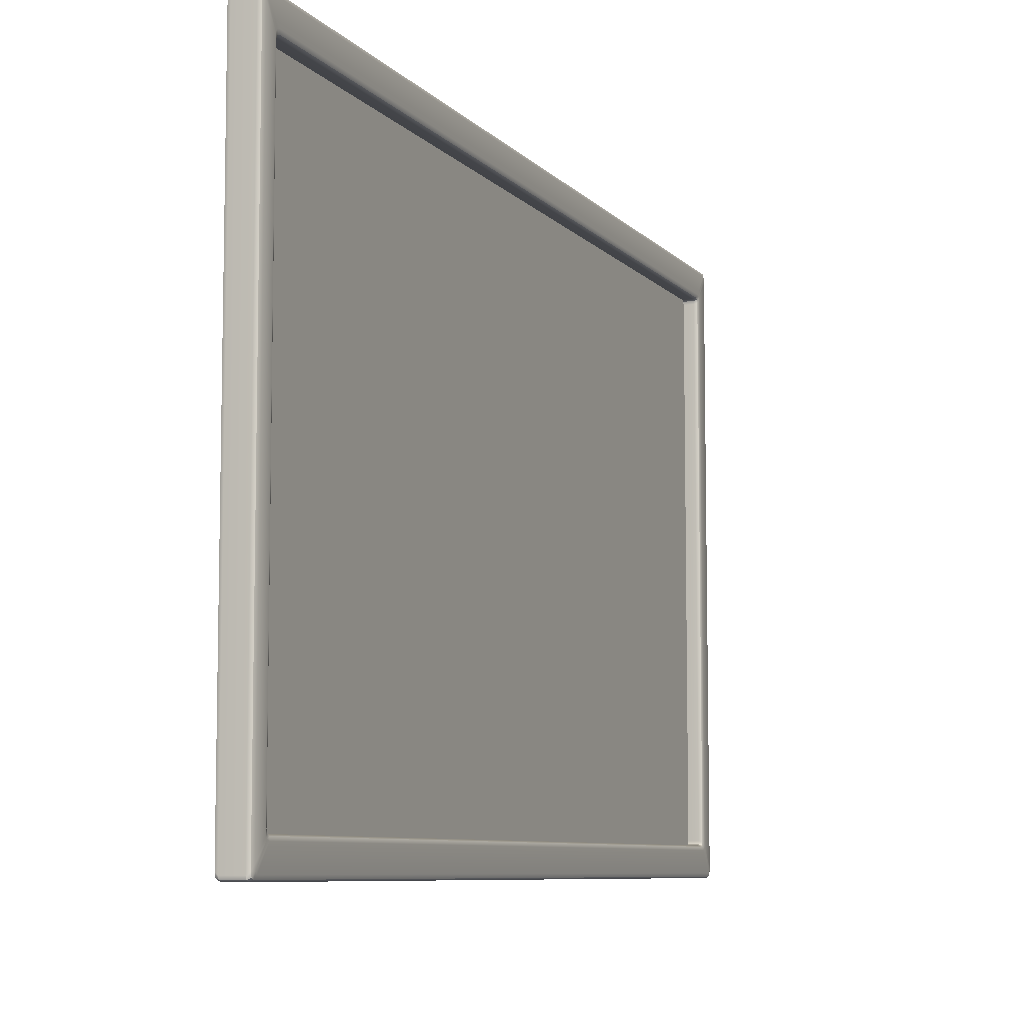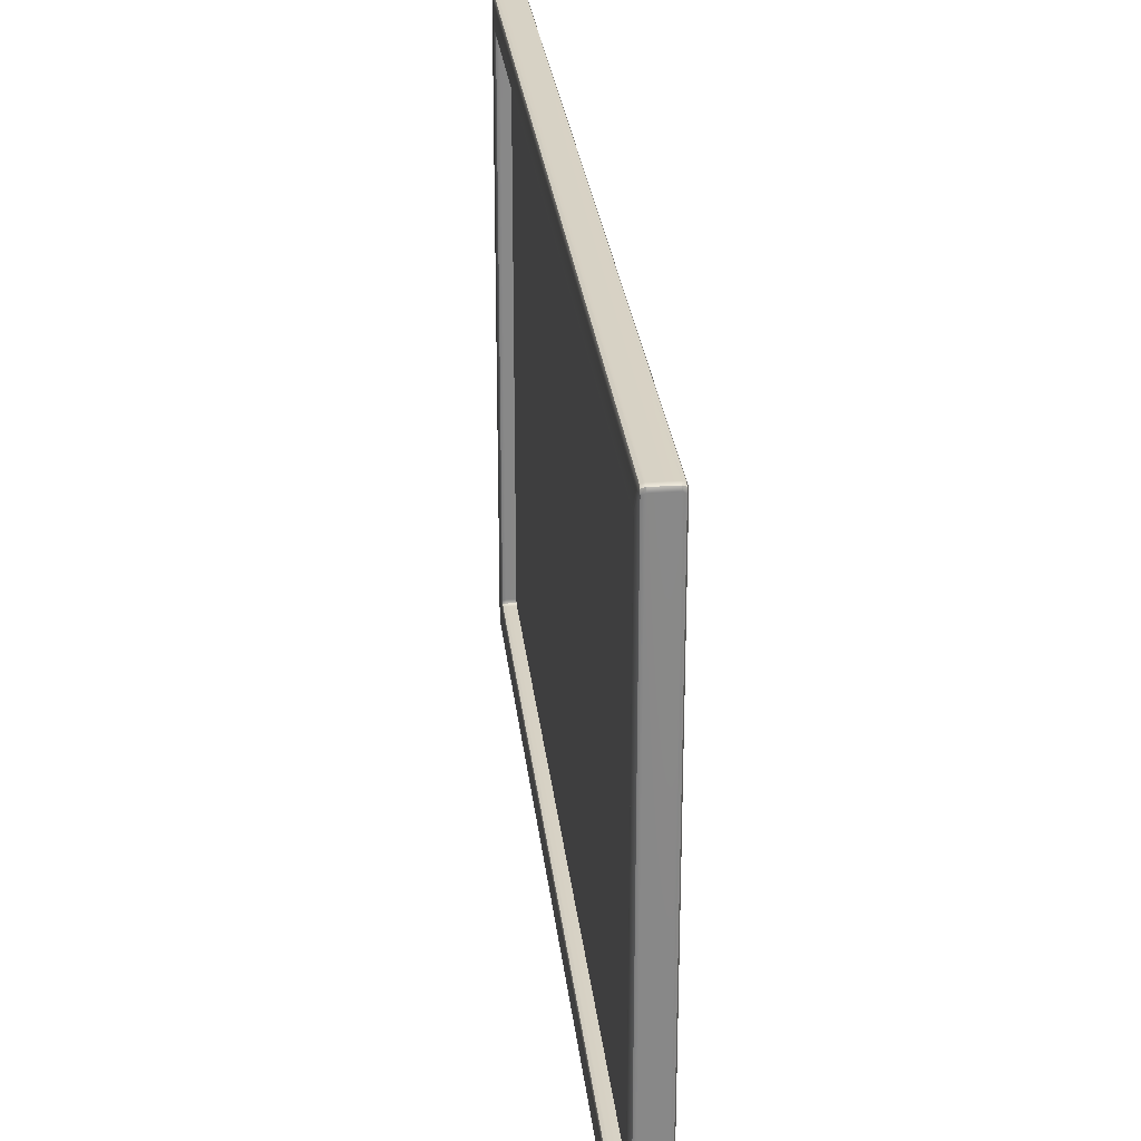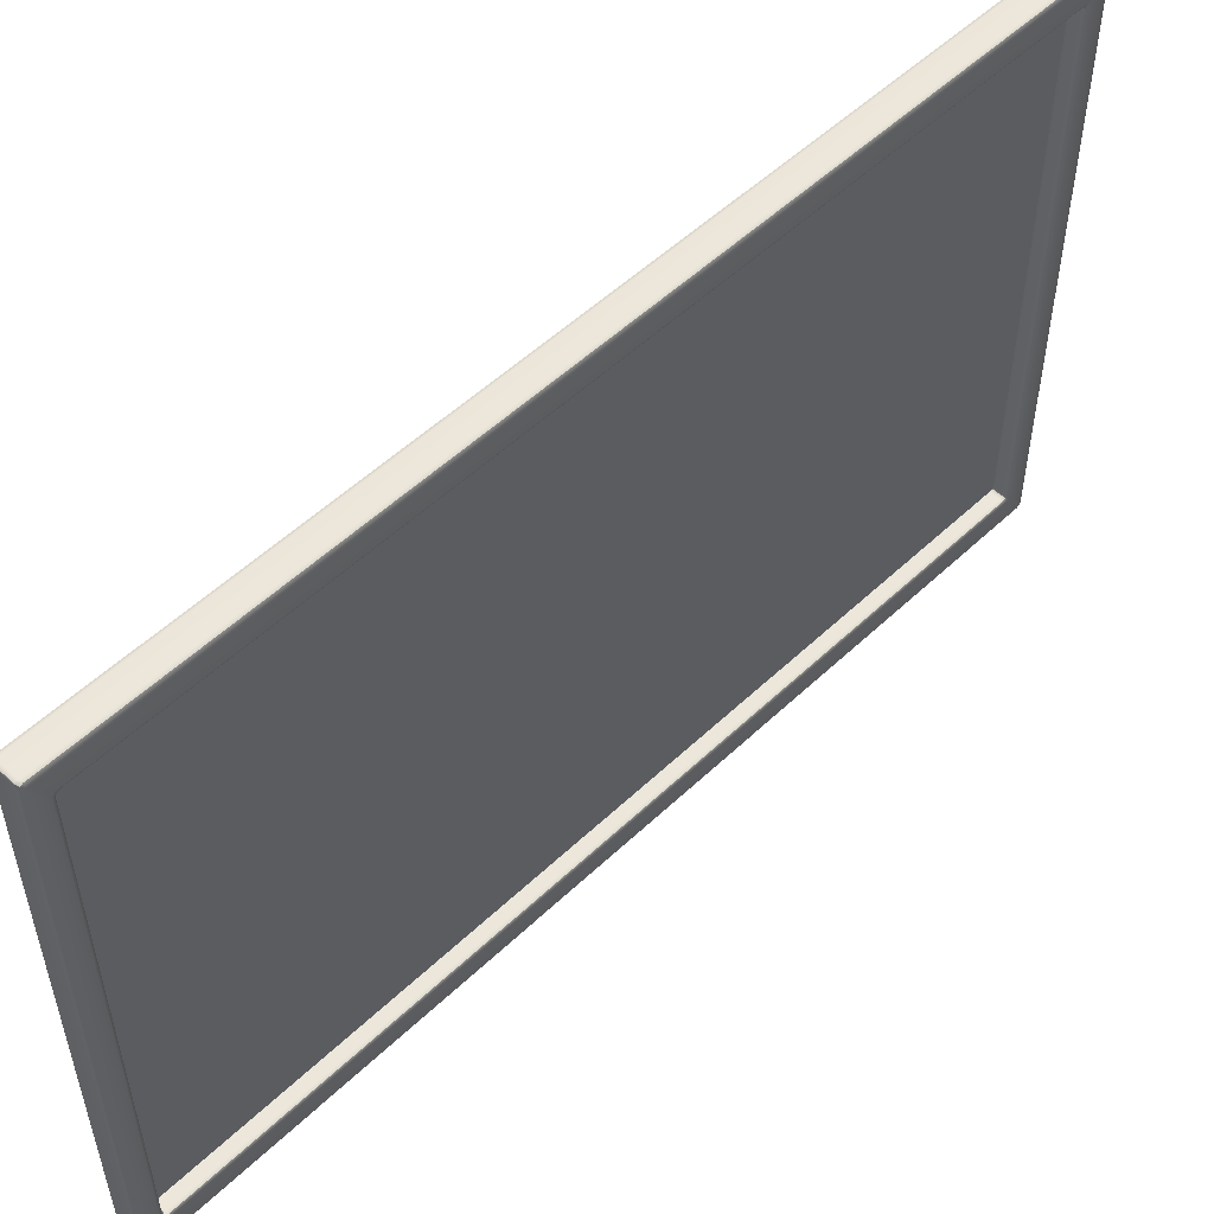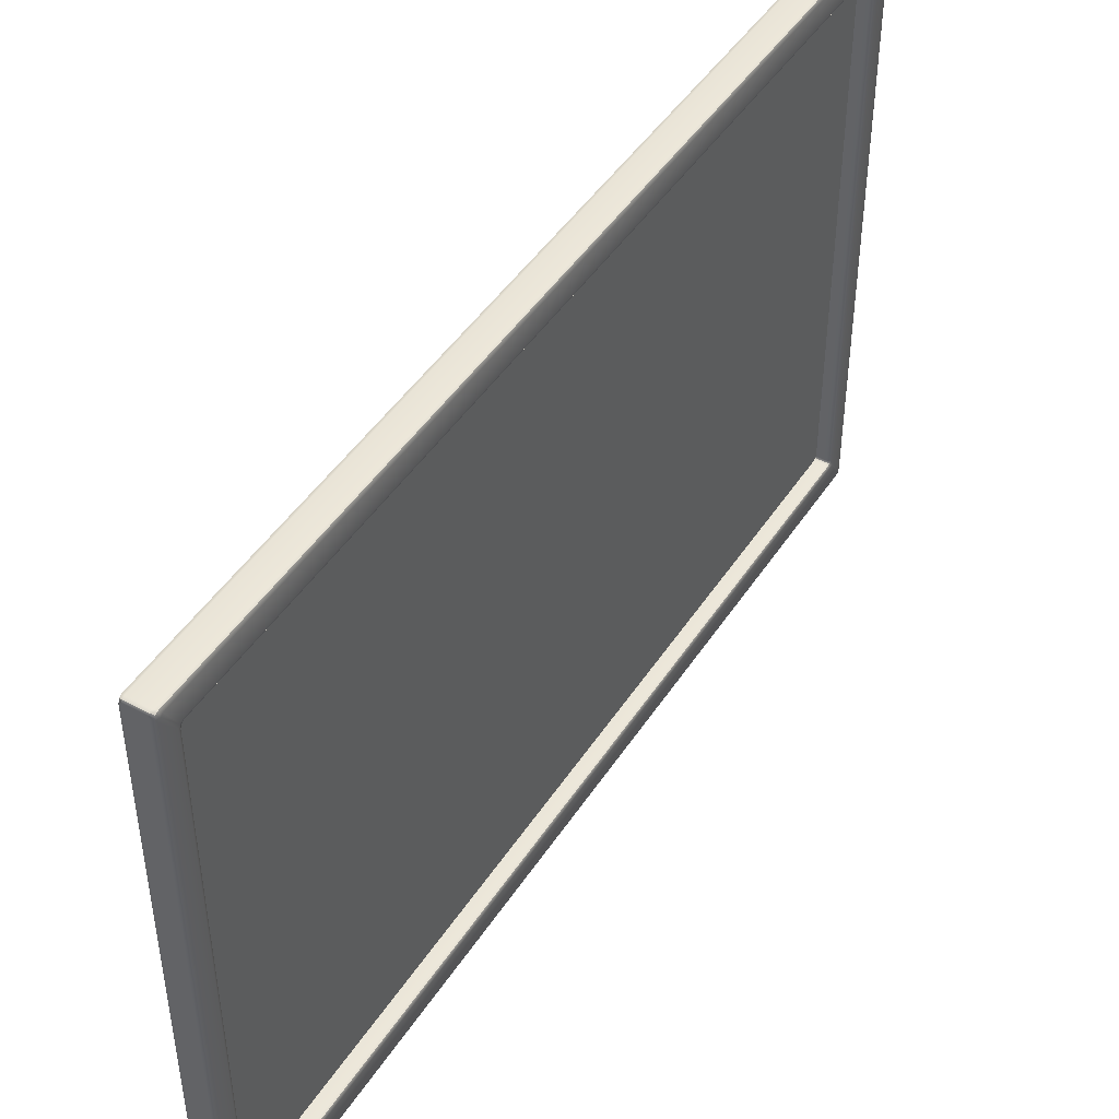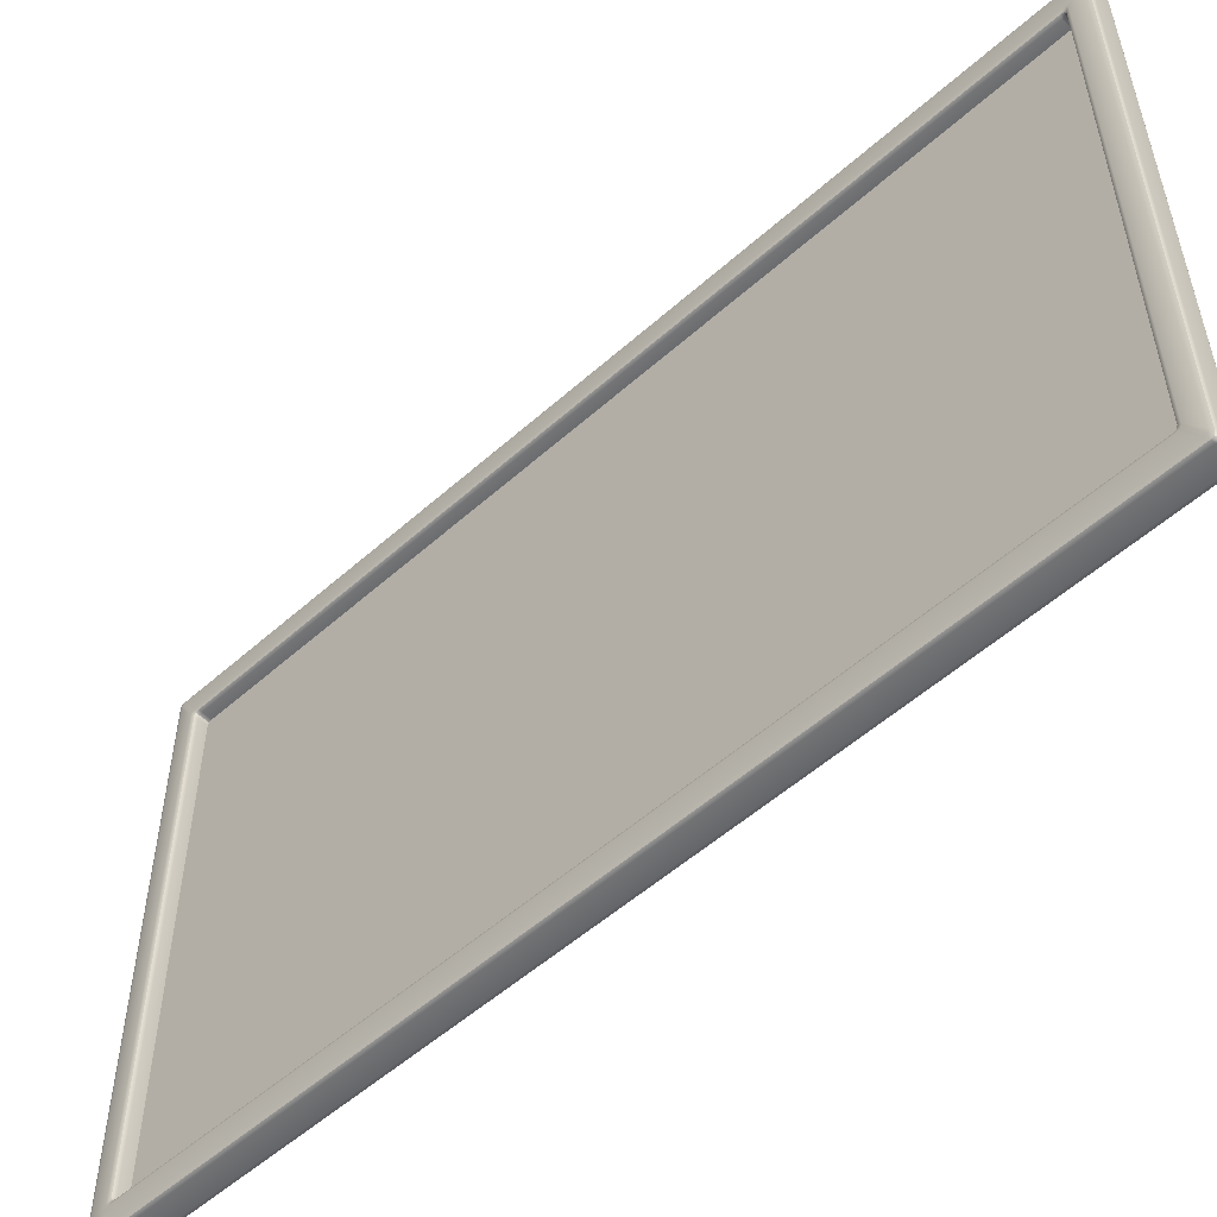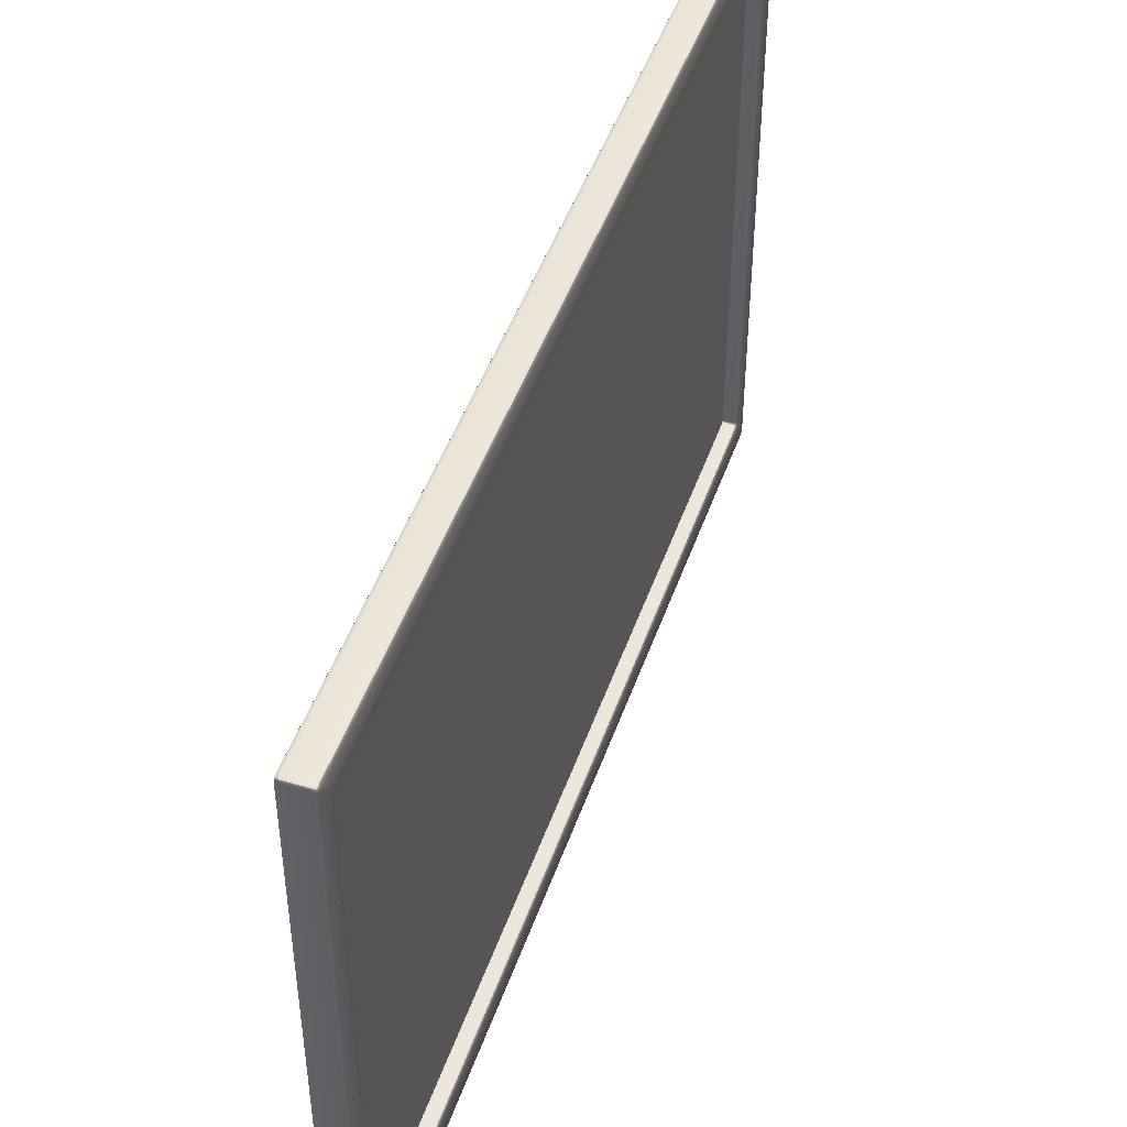
<metadata>
{"format":"obj","ext":"obj","renderer":"f3d","projection":"perspective","resolution":1024,"background":"white","views":[{"elev":-7.7,"azim":-157.8,"up":"+Y"},{"elev":27.5,"azim":173.8,"up":"+Y"},{"elev":53.2,"azim":-135.3,"up":"+Y"},{"elev":46.0,"azim":-148.8,"up":"+Y"},{"elev":-53.8,"azim":-46.5,"up":"+Y"},{"elev":46.9,"azim":18.7,"up":"+Y"}]}
</metadata>
<code>
g default
v -11.22 2.297 4.605
v -11.22 2.293 4.614
v -11.23 2.297 4.617
v -11.23 2.307 4.624
v -11.23 2.313 4.618
v -11.23 2.328 4.615
v -11.23 2.313 4.605
v -11.22 2.306 4.601
v -11.22 2.297 7.426
v -11.22 2.306 7.43
v -11.23 2.312 7.426
v -11.23 2.327 7.416
v -11.23 2.313 7.413
v -11.23 2.307 7.407
v -11.23 2.297 7.414
v -11.22 2.293 7.417
v -11.22 4.067 7.426
v -11.22 4.071 7.417
v -11.23 4.066 7.414
v -11.23 4.057 7.407
v -11.23 4.051 7.413
v -11.23 4.036 7.416
v -11.23 4.051 7.426
v -11.22 4.058 7.43
v -11.22 4.067 4.605
v -11.22 4.058 4.601
v -11.23 4.051 4.605
v -11.23 4.036 4.615
v -11.23 4.051 4.618
v -11.23 4.056 4.624
v -11.23 4.066 4.617
v -11.22 4.071 4.614
v -11.22 3.974 4.676
v -11.22 3.978 4.685
v -11.23 3.982 4.681
v -11.23 3.992 4.673
v -11.23 3.989 4.663
v -11.23 3.98 4.658
v -11.23 3.969 4.667
v -11.22 3.965 4.672
v -11.22 2.389 4.676
v -11.22 2.399 4.672
v -11.23 2.394 4.668
v -11.23 2.383 4.658
v -11.23 2.375 4.663
v -11.23 2.371 4.673
v -11.23 2.381 4.681
v -11.22 2.385 4.685
v -11.22 3.974 7.355
v -11.22 3.965 7.359
v -11.23 3.969 7.363
v -11.23 3.98 7.373
v -11.23 3.989 7.368
v -11.23 3.992 7.357
v -11.23 3.982 7.349
v -11.22 3.978 7.346
v -11.22 2.389 7.355
v -11.22 2.385 7.346
v -11.23 2.381 7.349
v -11.23 2.371 7.357
v -11.23 2.375 7.368
v -11.23 2.383 7.373
v -11.23 2.394 7.363
v -11.22 2.399 7.359
v -11.15 4.066 4.617
v -11.15 4.057 4.624
v -11.15 4.051 4.618
v -11.15 4.036 4.615
v -11.15 4.051 4.605
v -11.16 4.057 4.601
v -11.16 4.067 4.605
v -11.16 4.071 4.614
v -11.15 2.297 4.617
v -11.16 2.293 4.614
v -11.16 2.297 4.605
v -11.16 2.306 4.601
v -11.15 2.312 4.605
v -11.15 2.327 4.615
v -11.15 2.313 4.618
v -11.15 2.307 4.624
v -11.15 3.982 4.682
v -11.16 3.978 4.685
v -11.16 3.974 4.676
v -11.16 3.965 4.672
v -11.15 3.969 4.668
v -11.15 3.98 4.658
v -11.15 3.989 4.663
v -11.15 3.992 4.673
v -11.15 2.381 4.682
v -11.15 2.371 4.673
v -11.15 2.375 4.663
v -11.15 2.383 4.658
v -11.15 2.394 4.667
v -11.16 2.399 4.672
v -11.16 2.389 4.676
v -11.16 2.385 4.685
v -11.15 4.051 7.426
v -11.15 4.036 7.416
v -11.15 4.051 7.413
v -11.15 4.056 7.407
v -11.15 4.066 7.414
v -11.16 4.071 7.417
v -11.16 4.067 7.426
v -11.16 4.057 7.43
v -11.15 3.969 7.363
v -11.16 3.965 7.359
v -11.16 3.974 7.355
v -11.16 3.978 7.346
v -11.15 3.982 7.349
v -11.15 3.992 7.357
v -11.15 3.989 7.368
v -11.15 3.98 7.373
v -11.15 2.297 7.414
v -11.15 2.307 7.407
v -11.15 2.313 7.413
v -11.15 2.328 7.416
v -11.15 2.313 7.426
v -11.16 2.306 7.43
v -11.16 2.297 7.426
v -11.16 2.293 7.417
v -11.15 2.381 7.349
v -11.16 2.385 7.346
v -11.16 2.389 7.355
v -11.16 2.399 7.359
v -11.15 2.394 7.363
v -11.15 2.383 7.373
v -11.15 2.375 7.368
v -11.15 2.371 7.357
v -11.23 2.301 4.609
v -11.23 2.301 7.422
v -11.23 4.062 7.422
v -11.23 4.062 4.609
v -11.23 3.978 4.672
v -11.23 2.385 4.672
v -11.23 3.978 7.359
v -11.23 2.385 7.359
v -11.15 4.062 4.609
v -11.15 2.301 4.609
v -11.15 3.978 4.672
v -11.15 2.385 4.672
v -11.15 4.062 7.422
v -11.15 3.978 7.359
v -11.15 2.302 7.422
v -11.15 2.385 7.359
g polySurface19
f 2 1 75 74
f 1 8 76 75
f 4 3 15 14
f 3 2 16 15
f 6 5 45 44
f 5 4 46 45
f 8 7 27 26
f 7 6 28 27
f 10 9 119 118
f 9 16 120 119
f 12 11 23 22
f 11 10 24 23
f 14 13 61 60
f 13 12 62 61
f 18 17 103 102
f 17 24 104 103
f 20 19 31 30
f 19 18 32 31
f 22 21 53 52
f 21 20 54 53
f 26 25 71 70
f 25 32 72 71
f 30 29 37 36
f 29 28 38 37
f 34 33 83 82
f 33 40 84 83
f 36 35 55 54
f 35 34 56 55
f 40 39 43 42
f 39 38 44 43
f 42 41 95 94
f 41 48 96 95
f 48 47 59 58
f 47 46 60 59
f 50 49 107 106
f 49 56 108 107
f 52 51 63 62
f 51 50 64 63
f 58 57 123 122
f 57 64 124 123
f 66 65 101 100
f 65 72 102 101
f 68 67 87 86
f 67 66 88 87
f 70 69 77 76
f 69 68 78 77
f 74 73 113 120
f 73 80 114 113
f 80 79 91 90
f 79 78 92 91
f 82 81 109 108
f 81 88 110 109
f 86 85 93 92
f 85 84 94 93
f 90 89 121 128
f 89 96 122 121
f 98 97 117 116
f 97 104 118 117
f 100 99 111 110
f 99 98 112 111
f 106 105 125 124
f 105 112 126 125
f 116 115 127 126
f 115 114 128 127
f 78 68 86 92
f 66 100 110 88
f 98 116 126 112
f 114 80 90 128
f 6 44 38 28
f 30 36 54 20
f 22 52 62 12
f 14 60 46 4
f 8 26 70 76
f 40 42 94 84
f 32 18 102 72
f 56 34 82 108
f 24 10 118 104
f 64 50 106 124
f 16 2 74 120
f 48 58 122 96
f 7 8 1 129
f 1 2 3 129
f 3 4 5 129
f 5 6 7 129
f 15 16 9 130
f 9 10 11 130
f 11 12 13 130
f 13 14 15 130
f 23 24 17 131
f 17 18 19 131
f 19 20 21 131
f 21 22 23 131
f 31 32 25 132
f 25 26 27 132
f 27 28 29 132
f 29 30 31 132
f 39 40 33 133
f 33 34 35 133
f 35 36 37 133
f 37 38 39 133
f 47 48 41 134
f 41 42 43 134
f 43 44 45 134
f 45 46 47 134
f 55 56 49 135
f 49 50 51 135
f 51 52 53 135
f 53 54 55 135
f 63 64 57 136
f 57 58 59 136
f 59 60 61 136
f 61 62 63 136
f 71 72 65 137
f 65 66 67 137
f 67 68 69 137
f 69 70 71 137
f 79 80 73 138
f 73 74 75 138
f 75 76 77 138
f 77 78 79 138
f 87 88 81 139
f 81 82 83 139
f 83 84 85 139
f 85 86 87 139
f 95 96 89 140
f 89 90 91 140
f 91 92 93 140
f 93 94 95 140
f 103 104 97 141
f 97 98 99 141
f 99 100 101 141
f 101 102 103 141
f 111 112 105 142
f 105 106 107 142
f 107 108 109 142
f 109 110 111 142
f 119 120 113 143
f 113 114 115 143
f 115 116 117 143
f 117 118 119 143
f 127 128 121 144
f 121 122 123 144
f 123 124 125 144
f 125 126 127 144
g default
v -11.19 2.385 4.672
v -11.19 3.978 4.672
v -11.19 3.978 7.359
v -11.19 2.385 7.359
g polySurface20
f 145 146 147 148

</code>
